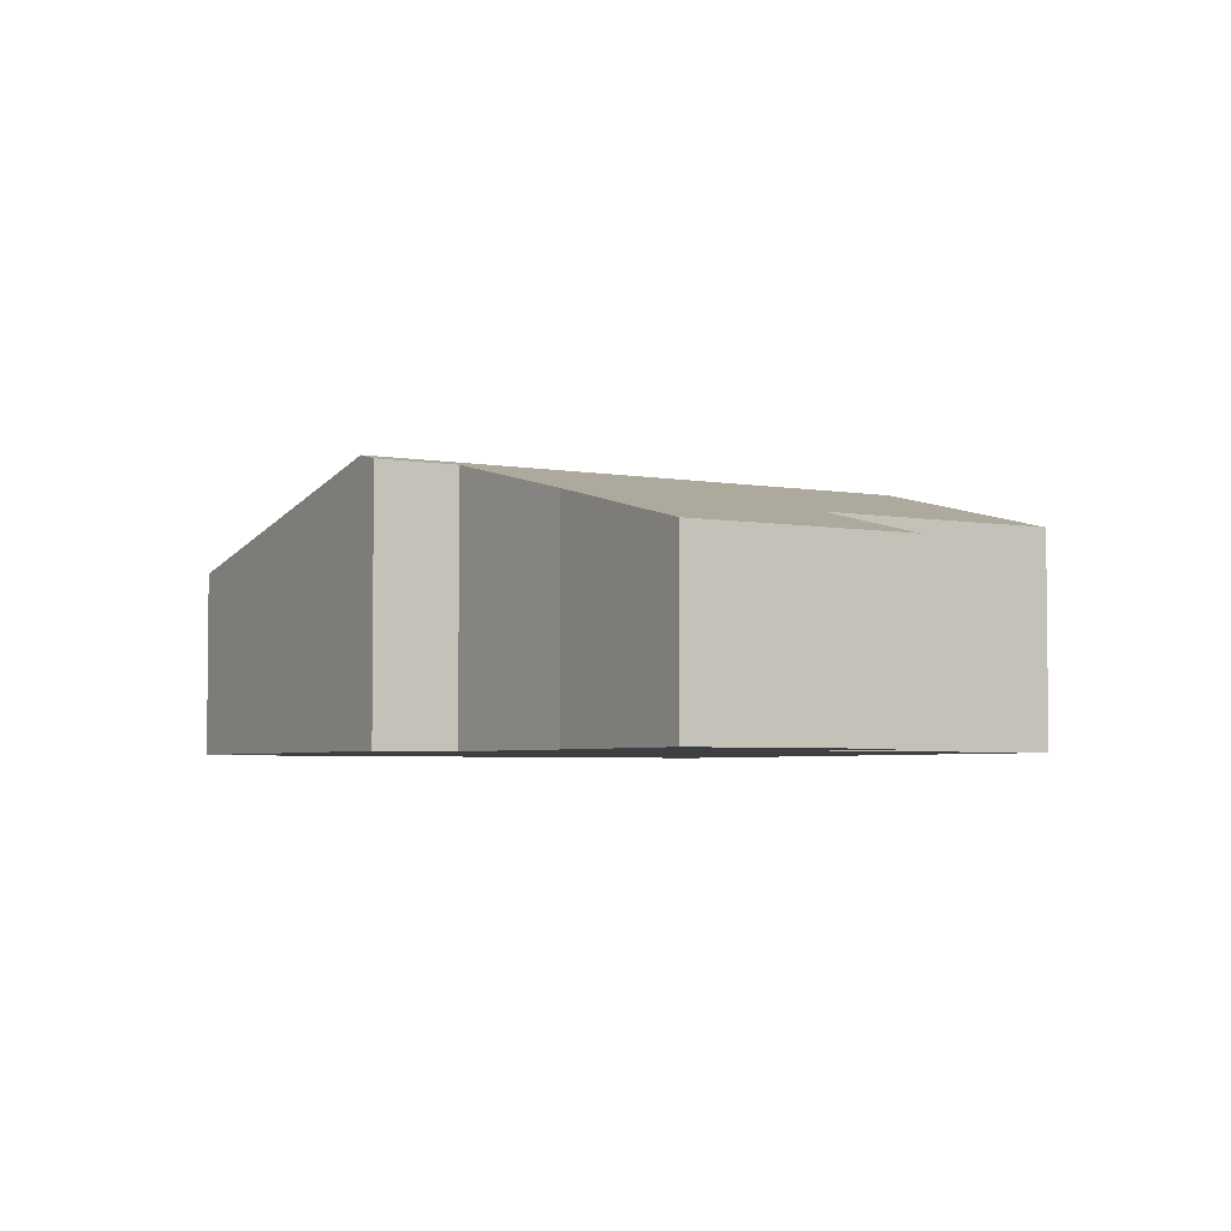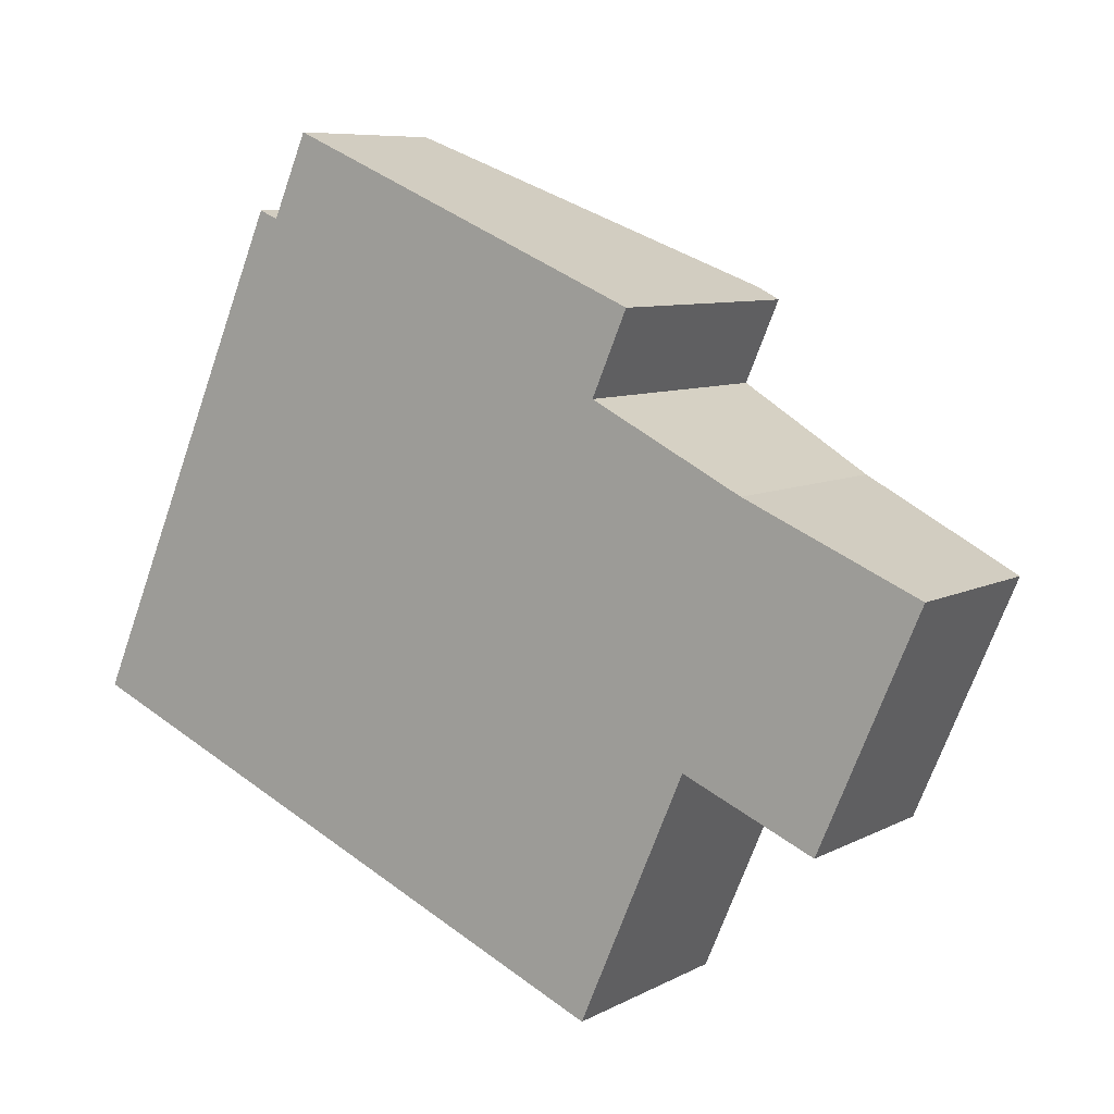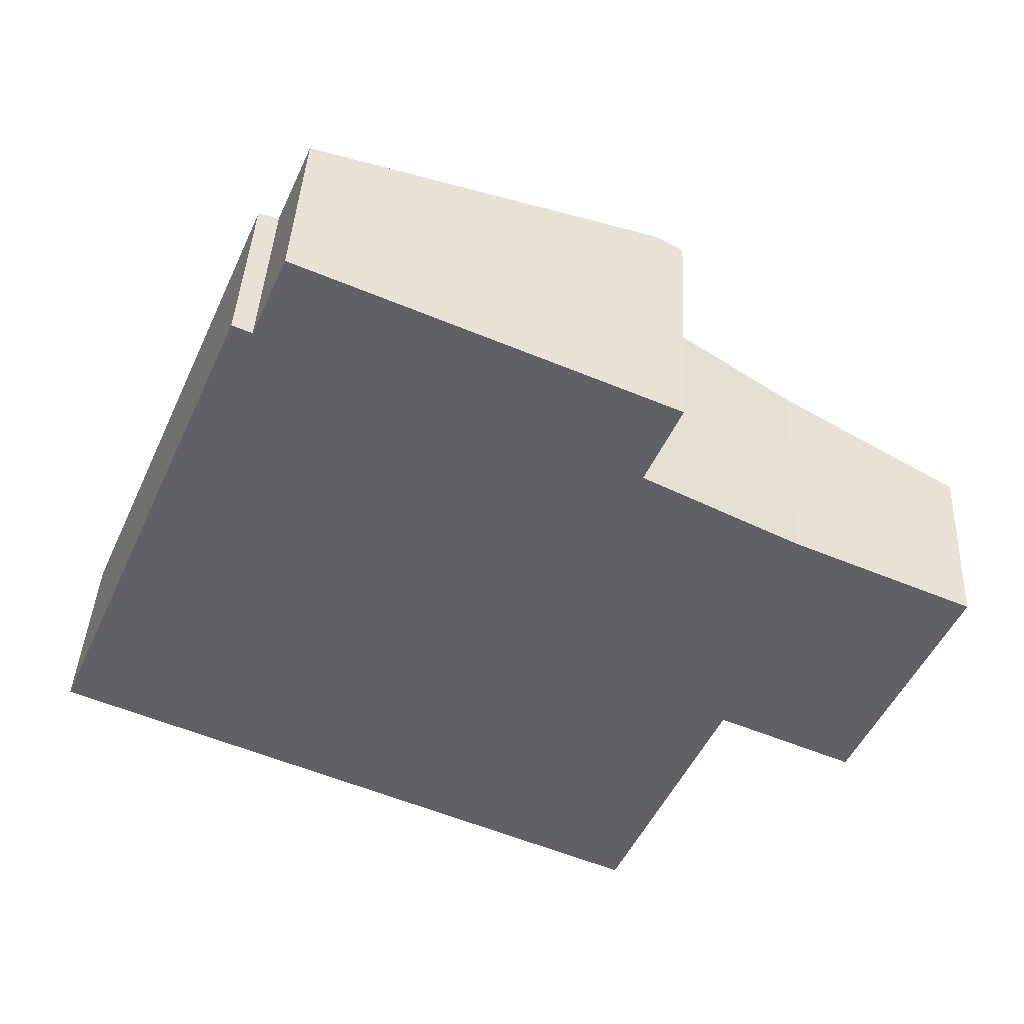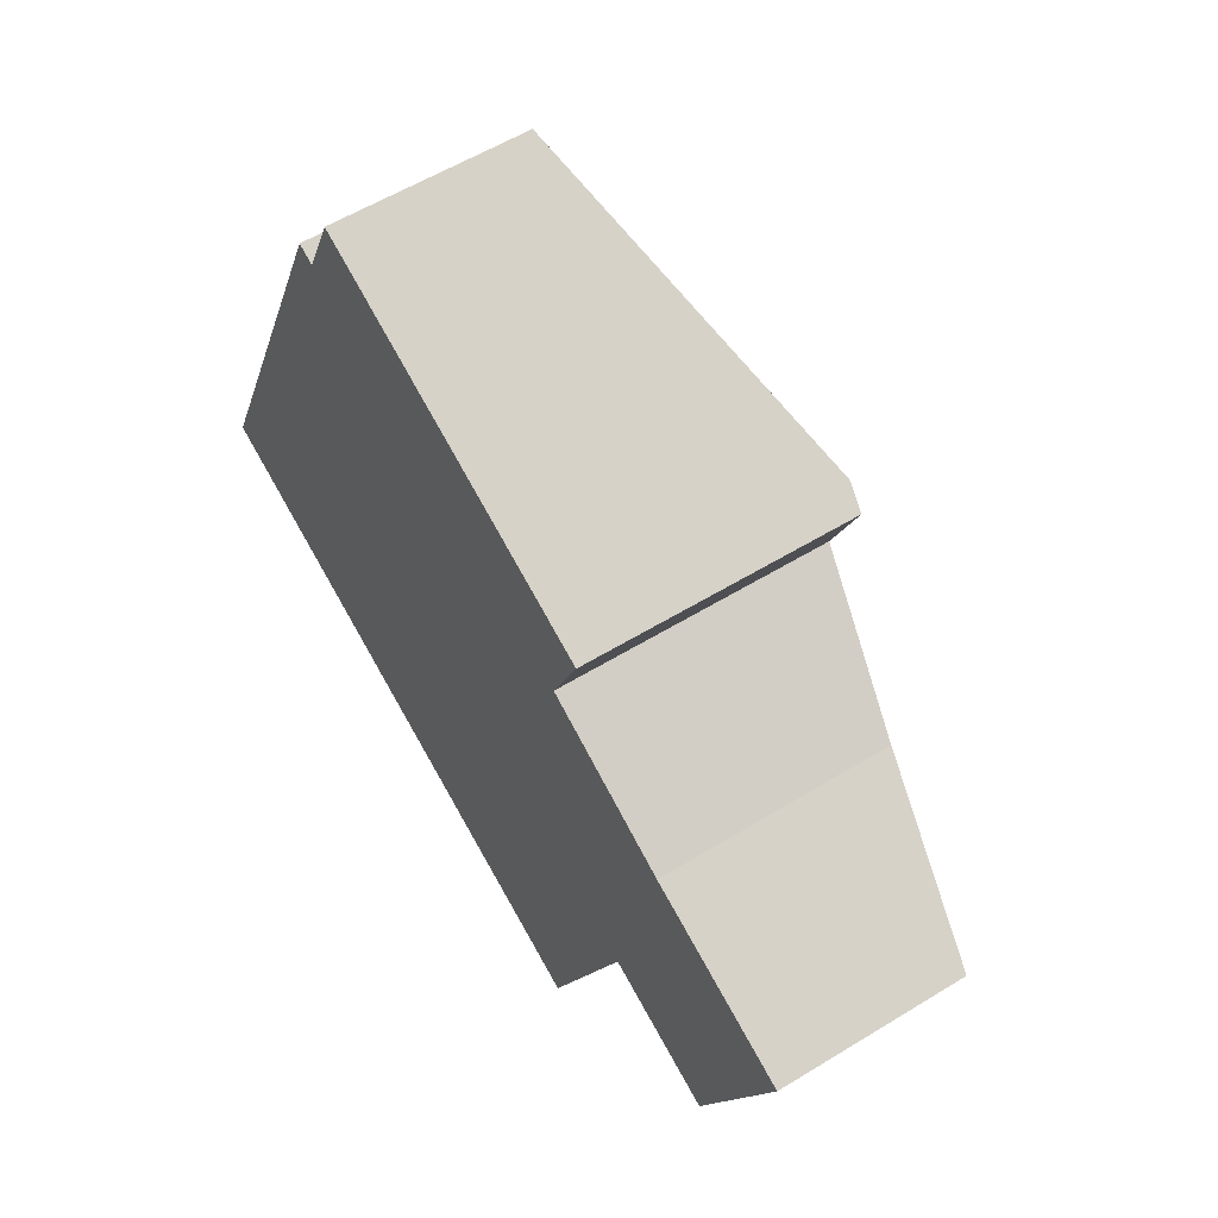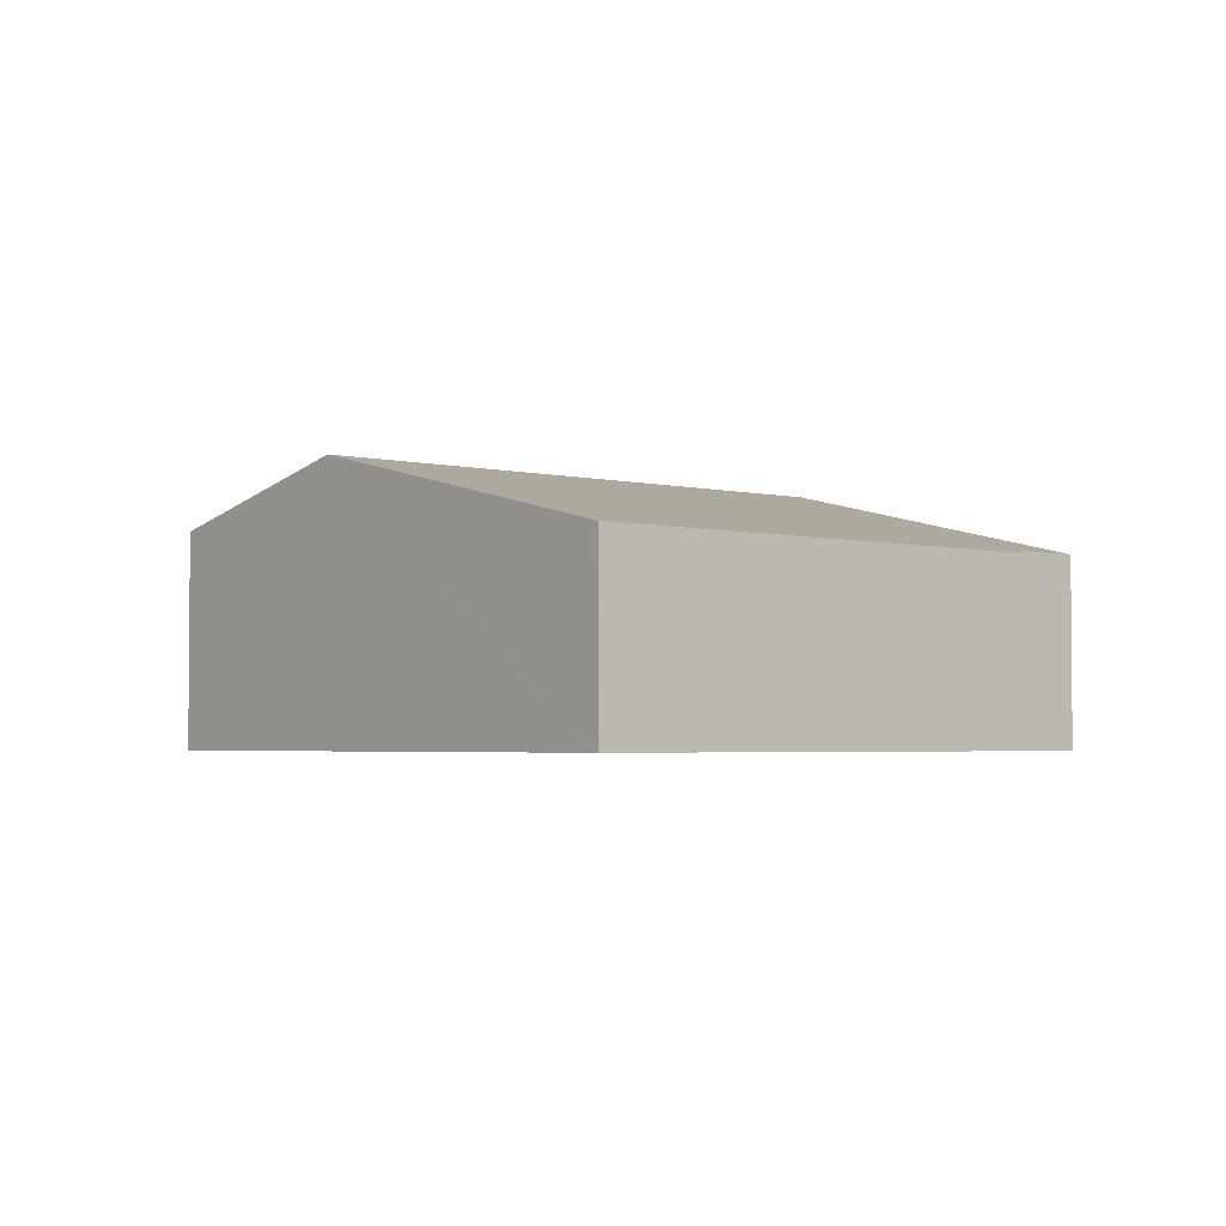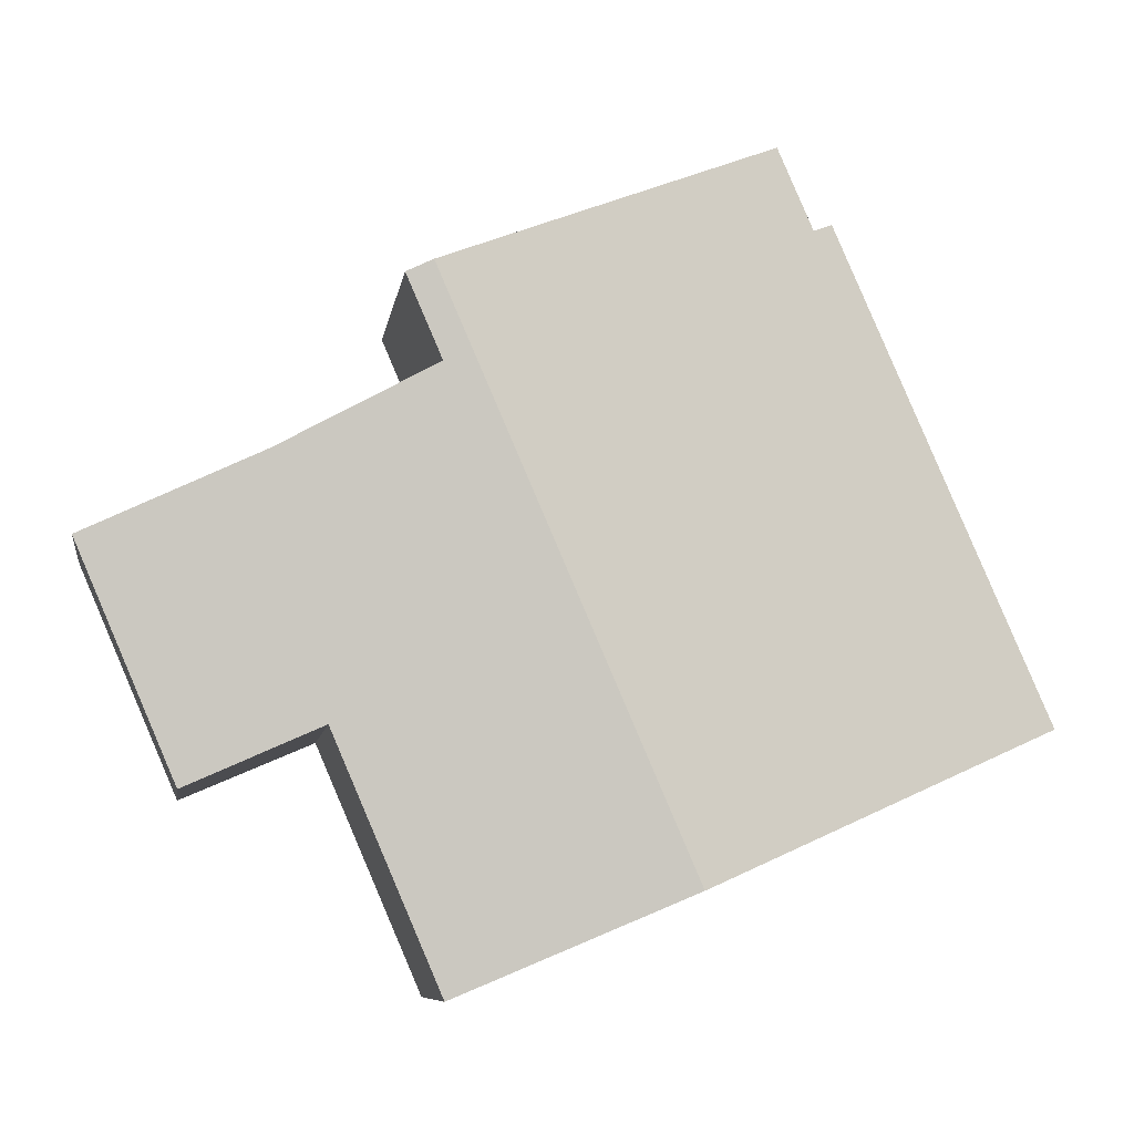
<metadata>
{"format":"obj","ext":"obj","renderer":"f3d","projection":"perspective","resolution":1024,"background":"white","views":[{"elev":-3.9,"azim":82.0,"up":"+Y"},{"elev":7.7,"azim":34.6,"up":"+Z"},{"elev":40.6,"azim":2.9,"up":"+Z"},{"elev":57.0,"azim":57.4,"up":"+Z"},{"elev":-3.0,"azim":-107.0,"up":"+Y"},{"elev":-8.4,"azim":171.4,"up":"+Z"}]}
</metadata>
<code>
v  5.144 3.943 -2.226
v  3.797 2.738 8.021
v  8.667 3.943 5.913
v  3.291 2.738 6.853
v  3.017 2.67 6.971
v  0.227 2.67 0.525
v  0 2.671 1.636e-16
v  0.115 2.699 -0.05
v  11.82 2.67 -0.919
v  9.91 3.142 -0.094
v  13.25 2.67 2.384
v  9.036 3.852 5.753
v  8.531 3.852 4.587
v  10.72 3.295 3.476
v  8.381 3.142 -3.627
v  0 0 0
v  0.115 3.062e-18 -0.05
v  5.144 1.363e-16 -2.226
v  8.381 2.221e-16 -3.627
v  9.91 5.756e-18 -0.094
v  11.82 5.627e-17 -0.919
v  3.017 -4.269e-16 6.971
v  0.227 -3.215e-17 0.525
v  3.291 -4.196e-16 6.853
v  3.797 -4.911e-16 8.021
v  8.667 -3.621e-16 5.913
v  9.036 -3.523e-16 5.753
v  8.531 -2.809e-16 4.587
v  10.72 -2.128e-16 3.476
v  13.25 -1.46e-16 2.384
g defaultobject
f 1 2 3
f 2 1 4
f 4 1 5
f 5 1 6
f 6 1 7
f 7 1 8
f 9 10 11
f 12 1 3
f 1 12 13
f 1 13 14
f 1 14 11
f 1 11 10
f 1 10 15
f 8 16 7
f 16 8 1
f 16 1 17
f 17 1 18
f 18 1 15
f 18 15 19
f 9 20 10
f 20 9 21
f 16 6 7
f 6 16 5
f 5 16 22
f 22 16 23
f 24 2 4
f 2 24 25
f 5 24 4
f 24 5 22
f 25 3 2
f 3 25 26
f 3 26 12
f 12 26 27
f 28 14 13
f 14 28 29
f 29 11 14
f 11 29 30
f 27 13 12
f 13 27 28
f 30 9 11
f 9 30 21
f 20 15 10
f 15 20 19
f 26 28 27
f 29 21 30
f 21 29 20
f 20 29 19
f 19 29 18
f 18 29 28
f 18 28 26
f 18 26 25
f 18 25 24
f 18 24 17
f 17 24 22
f 17 22 16
f 16 22 23

</code>
